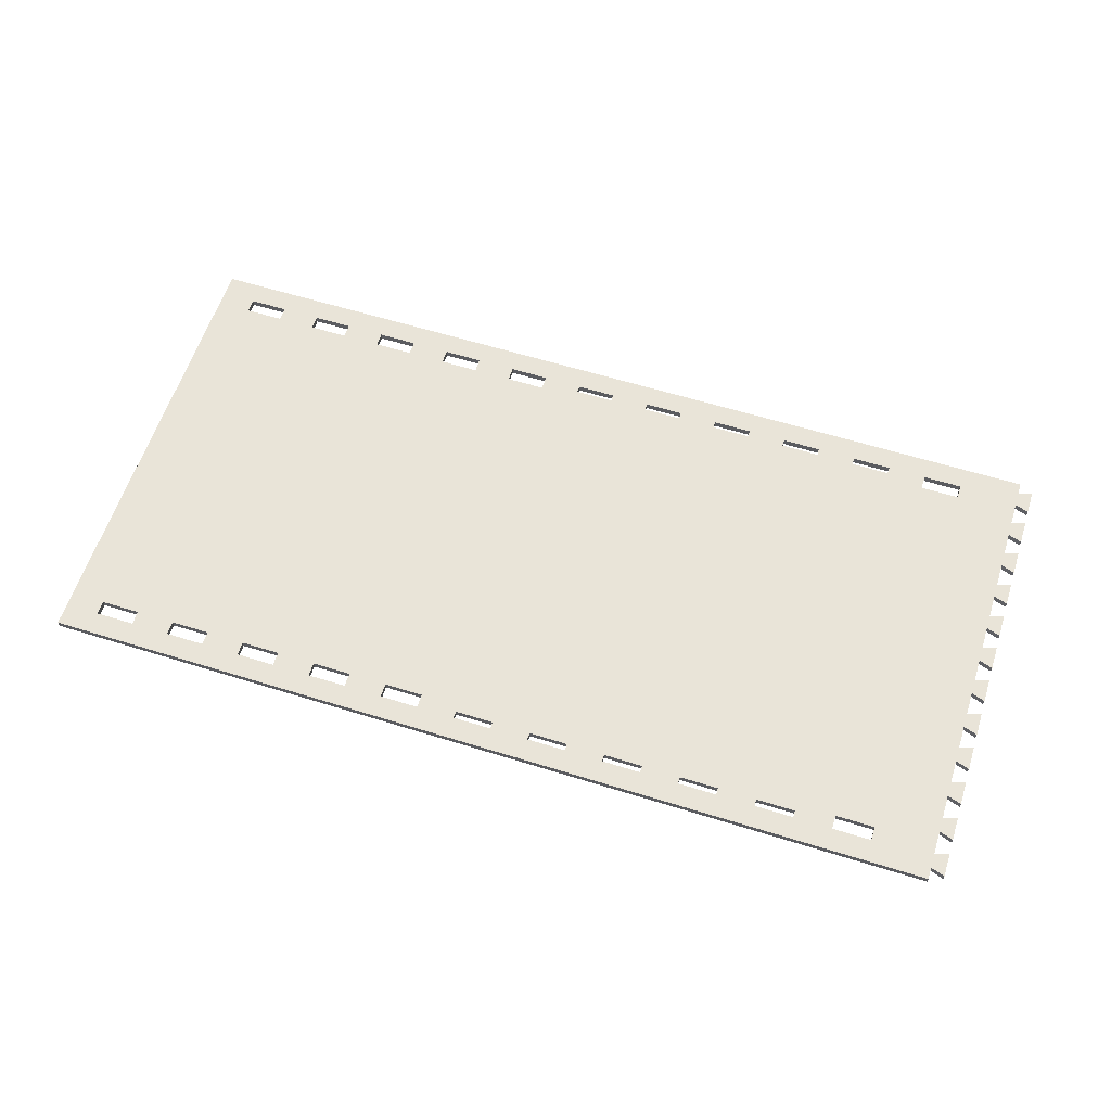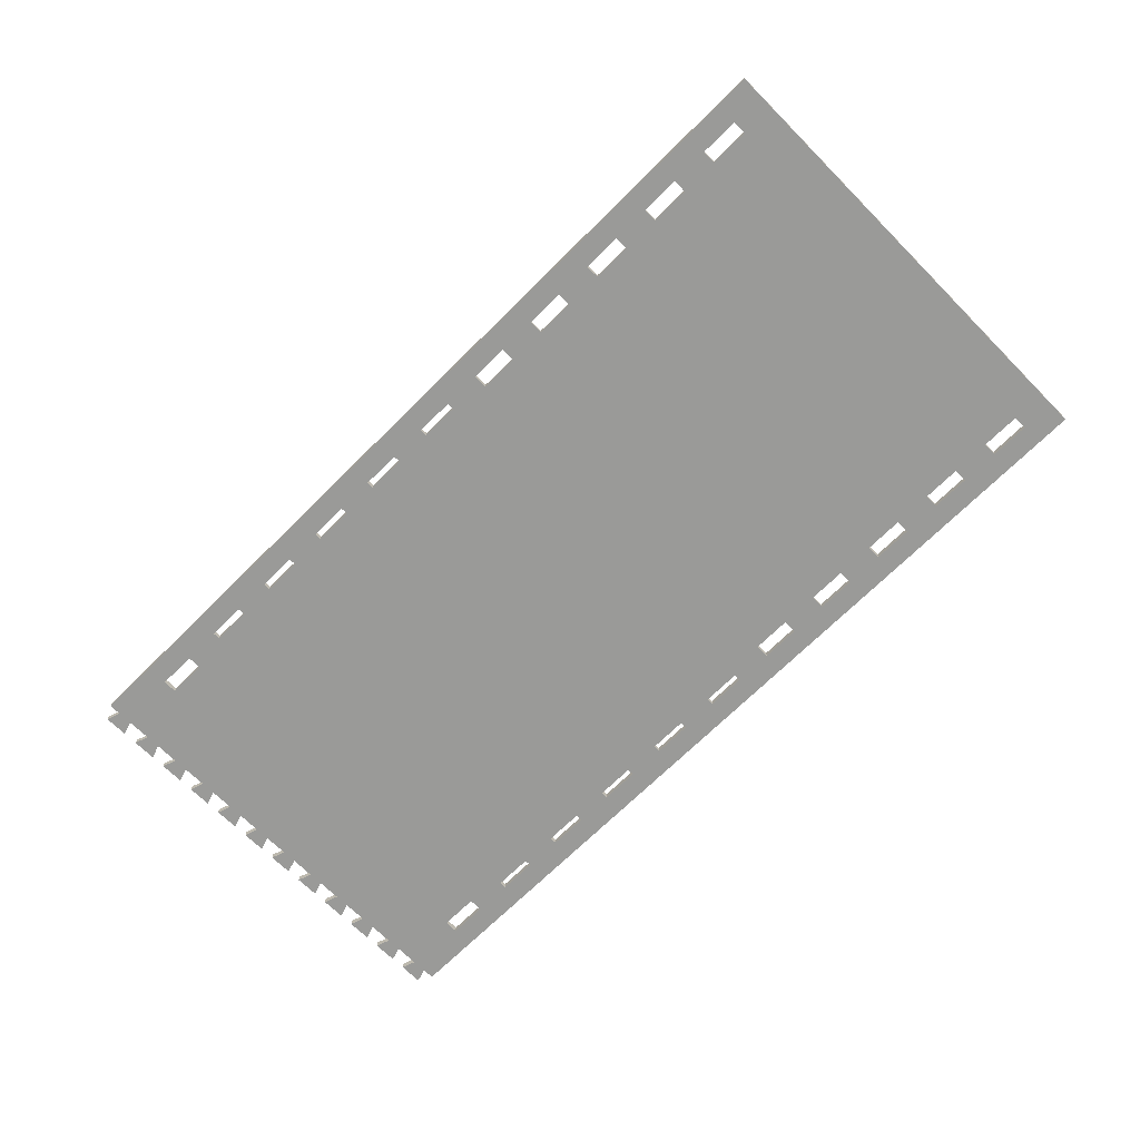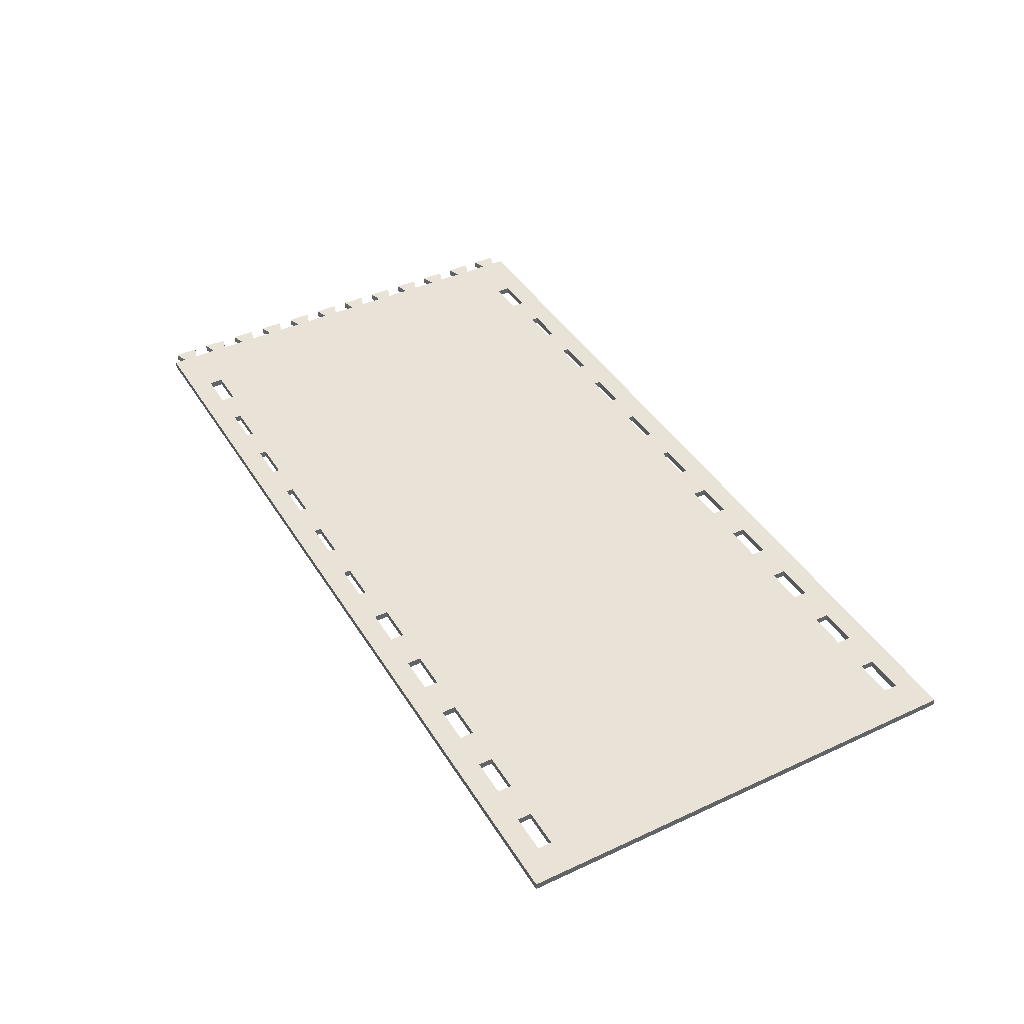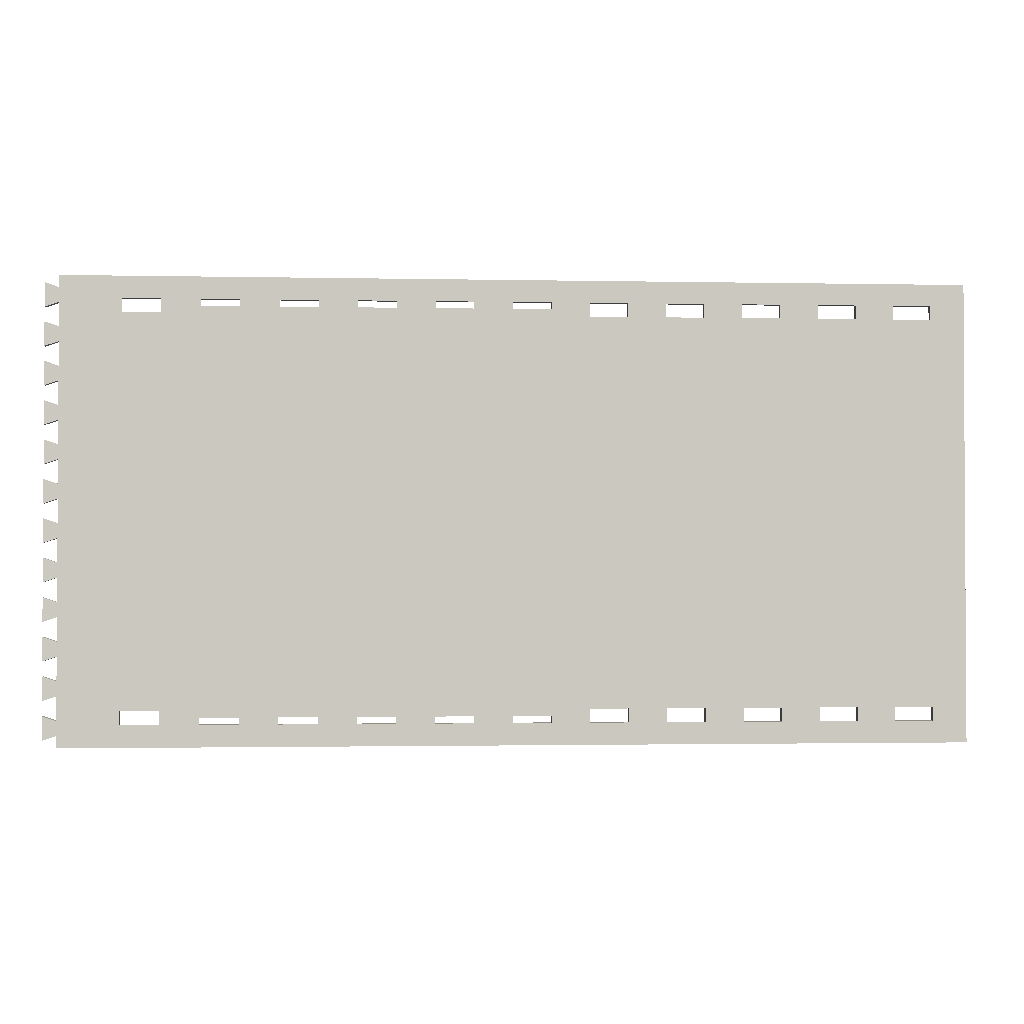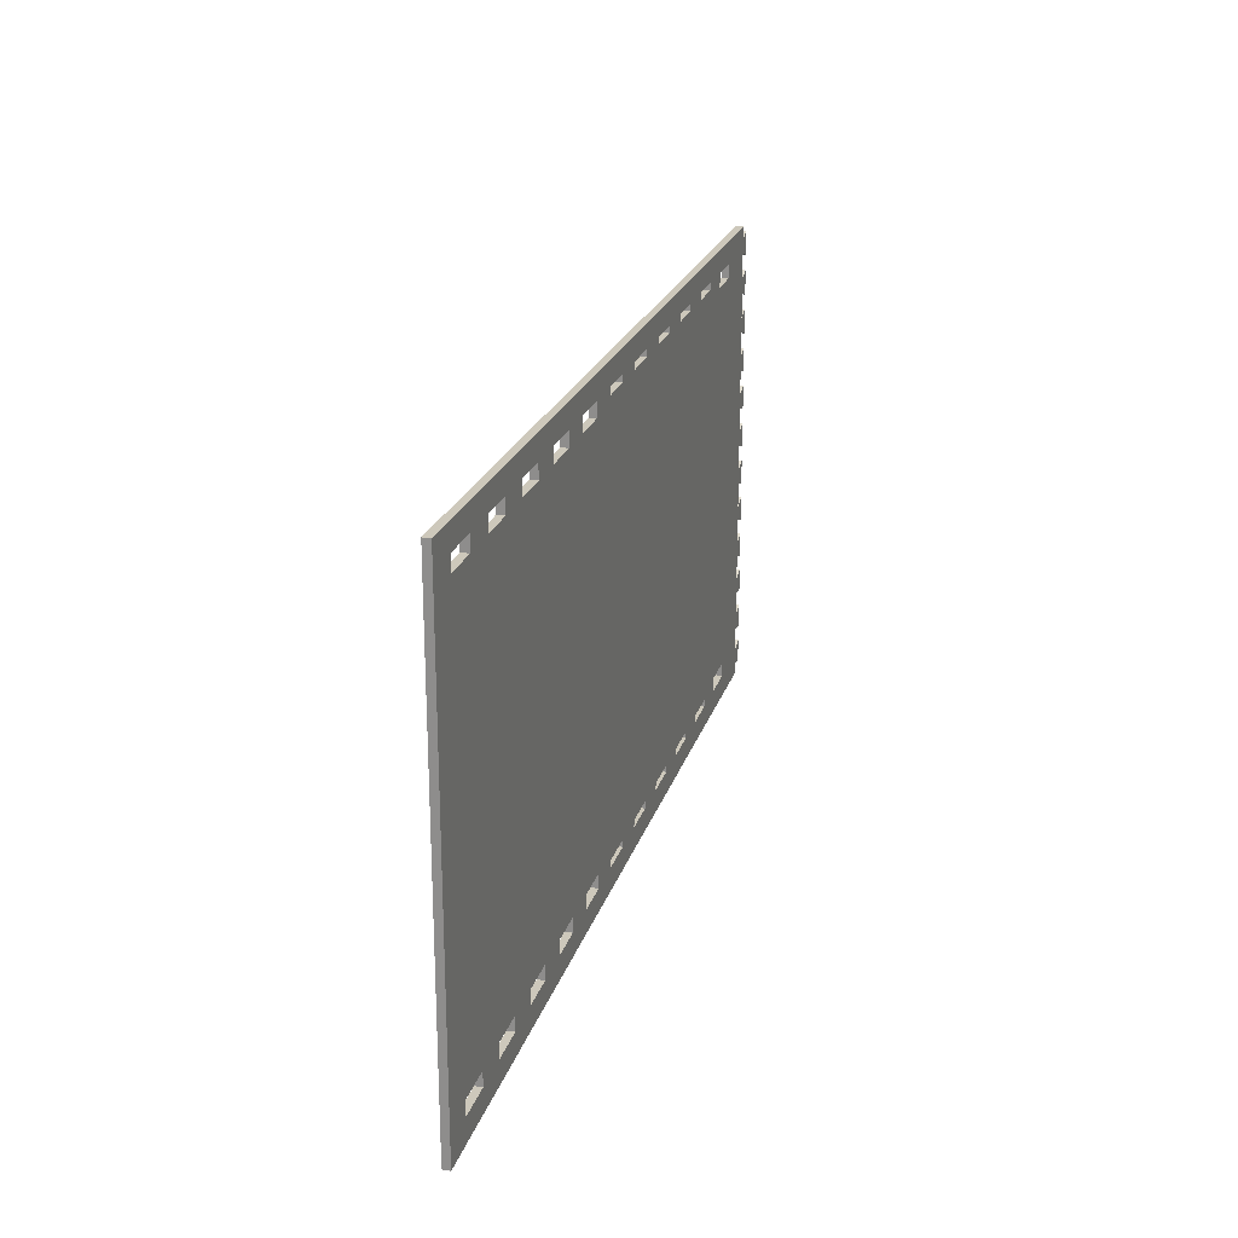
<metadata>
{"format":"obj","ext":"obj","renderer":"f3d","projection":"perspective","resolution":1024,"background":"white","views":[{"elev":60.2,"azim":17.7,"up":"+Z"},{"elev":-69.2,"azim":-135.1,"up":"+Z"},{"elev":41.8,"azim":-119.2,"up":"+Z"},{"elev":-1.7,"azim":175.6,"up":"+Y"},{"elev":21.8,"azim":-75.0,"up":"+Y"}]}
</metadata>
<code>
g IWP-01
v 0 0 0
v 0 0 0.018
v 0.036 0.012 0
v 0.036 0.012 0.018
v 0.036 -0.05 0
v 0.036 -0.05 0.018
v 0 -0.038 0
v 0 -0.038 0.018
v 0 -0.1 0
v 0 -0.1 0.018
v 0.036 -0.088 0
v 0.036 -0.088 0.018
v 0.036 -0.15 0
v 0.036 -0.15 0.018
v 0 -0.138 0
v 0 -0.138 0.018
v 0 -0.2 0
v 0 -0.2 0.018
v 0.036 -0.188 0
v 0.036 -0.188 0.018
v 0.036 -0.25 0
v 0.036 -0.25 0.018
v 0 -0.238 0
v 0 -0.238 0.018
v 0 -0.3 0
v 0 -0.3 0.018
v 0.036 -0.288 0
v 0.036 -0.288 0.018
v 0.036 -0.35 0
v 0.036 -0.35 0.018
v 0 -0.338 0
v 0 -0.338 0.018
v 0 -0.4 0
v 0 -0.4 0.018
v 0.036 -0.388 0
v 0.036 -0.388 0.018
v 0.036 -0.45 0
v 0.036 -0.45 0.018
v 0 -0.438 0
v 0 -0.438 0.018
v 0 -0.5 0
v 0 -0.5 0.018
v 0.036 -0.488 0
v 0.036 -0.488 0.018
v 0.036 -0.55 0
v 0.036 -0.55 0.018
v 0 -0.538 0
v 0 -0.538 0.018
v 0 -0.6 0
v 0 -0.6 0.018
v 0.036 -0.588 0
v 0.036 -0.588 0.018
v 0.036 -0.65 0
v 0.036 -0.65 0.018
v 0 -0.638 0
v 0 -0.638 0.018
v 0 -0.7 0
v 0 -0.7 0.018
v 0.036 -0.688 0
v 0.036 -0.688 0.018
v 0.036 -0.75 0
v 0.036 -0.75 0.018
v 0 -0.738 0
v 0 -0.738 0.018
v 0 -0.8 0
v 0 -0.8 0.018
v 0.036 -0.788 0
v 0.036 -0.788 0.018
v 0.036 -0.85 0
v 0.036 -0.85 0.018
v 0 -0.838 0
v 0 -0.838 0.018
v 0 -0.9 0
v 0 -0.9 0.018
v 0.036 -0.888 0
v 0.036 -0.888 0.018
v 0.036 -0.95 0
v 0.036 -0.95 0.018
v 0 -0.938 0
v 0 -0.938 0.018
v 0 -1 0
v 0 -1 0.018
v 0.036 -0.988 0
v 0.036 -0.988 0.018
v 0.036 -1.05 0
v 0.036 -1.05 0.018
v 0 -1.038 0
v 0 -1.038 0.018
v 0 -1.069 0
v 0 -1.069 0.018
v -2.346 -1.069 0
v -2.346 -1.069 0.018
v -2.346 0.131 0
v -2.346 0.131 0.018
v 0 0.131 0
v 0 0.131 0.018
v 0 0.1 0
v 0 0.1 0.018
v 0.036 0.112 0
v 0.036 0.112 0.018
v 0.036 0.05 0
v 0.036 0.05 0.018
v 0 0.062 0
v 0 0.062 0.018
v -1.257 0.074 0
v -1.257 0.074 0.018
v -1.157 0.074 0
v -1.157 0.074 0.018
v -1.157 0.056 0
v -1.157 0.056 0.018
v -1.257 0.056 0
v -1.257 0.056 0.018
v -0.757 -0.994 0
v -0.757 -0.994 0.018
v -0.757 -1.012 0
v -0.757 -1.012 0.018
v -0.857 -1.012 0
v -0.857 -1.012 0.018
v -0.857 -0.994 0
v -0.857 -0.994 0.018
v -0.957 0.056 0
v -0.957 0.056 0.018
v -1.057 0.056 0
v -1.057 0.056 0.018
v -1.057 0.074 0
v -1.057 0.074 0.018
v -0.957 0.074 0
v -0.957 0.074 0.018
v -1.857 -1.012 0
v -1.857 -1.012 0.018
v -1.857 -0.976 0
v -1.857 -0.976 0.018
v -1.757 -0.976 0
v -1.757 -0.976 0.018
v -1.757 -1.012 0
v -1.757 -1.012 0.018
v -1.557 -0.976 0
v -1.557 -0.976 0.018
v -1.557 -1.012 0
v -1.557 -1.012 0.018
v -1.657 -1.012 0
v -1.657 -1.012 0.018
v -1.657 -0.976 0
v -1.657 -0.976 0.018
v -1.557 0.038 0
v -1.557 0.038 0.018
v -1.657 0.038 0
v -1.657 0.038 0.018
v -1.657 0.074 0
v -1.657 0.074 0.018
v -1.557 0.074 0
v -1.557 0.074 0.018
v -1.957 -1.012 0
v -1.957 -1.012 0.018
v -2.057 -1.012 0
v -2.057 -1.012 0.018
v -2.057 -0.976 0
v -2.057 -0.976 0.018
v -1.957 -0.976 0
v -1.957 -0.976 0.018
v -0.657 -1.012 0
v -0.657 -1.012 0.018
v -0.657 -0.994 0
v -0.657 -0.994 0.018
v -0.557 -0.994 0
v -0.557 -0.994 0.018
v -0.557 -1.012 0
v -0.557 -1.012 0.018
v -1.357 0.038 0
v -1.357 0.038 0.018
v -1.457 0.038 0
v -1.457 0.038 0.018
v -1.457 0.074 0
v -1.457 0.074 0.018
v -1.357 0.074 0
v -1.357 0.074 0.018
v -1.057 -1.012 0
v -1.057 -1.012 0.018
v -1.057 -0.994 0
v -1.057 -0.994 0.018
v -0.957 -0.994 0
v -0.957 -0.994 0.018
v -0.957 -1.012 0
v -0.957 -1.012 0.018
v -1.957 0.074 0
v -1.957 0.074 0.018
v -1.957 0.038 0
v -1.957 0.038 0.018
v -2.057 0.038 0
v -2.057 0.038 0.018
v -2.057 0.074 0
v -2.057 0.074 0.018
v -0.457 0.056 0
v -0.457 0.056 0.018
v -0.457 0.074 0
v -0.457 0.074 0.018
v -0.357 0.074 0
v -0.357 0.074 0.018
v -0.357 0.056 0
v -0.357 0.056 0.018
v -0.457 -1.012 0
v -0.457 -1.012 0.018
v -0.457 -0.994 0
v -0.457 -0.994 0.018
v -0.357 -0.994 0
v -0.357 -0.994 0.018
v -0.357 -1.012 0
v -0.357 -1.012 0.018
v -0.857 0.074 0
v -0.857 0.074 0.018
v -0.757 0.074 0
v -0.757 0.074 0.018
v -0.757 0.056 0
v -0.757 0.056 0.018
v -0.857 0.056 0
v -0.857 0.056 0.018
v -1.257 -1.012 0
v -1.257 -1.012 0.018
v -1.257 -0.994 0
v -1.257 -0.994 0.018
v -1.157 -0.994 0
v -1.157 -0.994 0.018
v -1.157 -1.012 0
v -1.157 -1.012 0.018
v -2.257 -1.012 0
v -2.257 -1.012 0.018
v -2.257 -0.976 0
v -2.257 -0.976 0.018
v -2.157 -0.976 0
v -2.157 -0.976 0.018
v -2.157 -1.012 0
v -2.157 -1.012 0.018
v -1.457 -1.012 0
v -1.457 -1.012 0.018
v -1.457 -0.976 0
v -1.457 -0.976 0.018
v -1.357 -0.976 0
v -1.357 -0.976 0.018
v -1.357 -1.012 0
v -1.357 -1.012 0.018
v -1.757 0.038 0
v -1.757 0.038 0.018
v -1.857 0.038 0
v -1.857 0.038 0.018
v -1.857 0.074 0
v -1.857 0.074 0.018
v -1.757 0.074 0
v -1.757 0.074 0.018
v -0.257 -1.012 0
v -0.257 -1.012 0.018
v -0.257 -0.976 0
v -0.257 -0.976 0.018
v -0.157 -0.976 0
v -0.157 -0.976 0.018
v -0.157 -1.012 0
v -0.157 -1.012 0.018
v -2.257 0.038 0
v -2.257 0.038 0.018
v -2.257 0.074 0
v -2.257 0.074 0.018
v -2.157 0.074 0
v -2.157 0.074 0.018
v -2.157 0.038 0
v -2.157 0.038 0.018
v -0.257 0.038 0
v -0.257 0.038 0.018
v -0.257 0.074 0
v -0.257 0.074 0.018
v -0.157 0.074 0
v -0.157 0.074 0.018
v -0.157 0.038 0
v -0.157 0.038 0.018
v -0.557 0.056 0
v -0.557 0.056 0.018
v -0.657 0.056 0
v -0.657 0.056 0.018
v -0.657 0.074 0
v -0.657 0.074 0.018
v -0.557 0.074 0
v -0.557 0.074 0.018
f 1 2 4 3
f 3 4 6 5
f 5 6 8 7
f 7 8 10 9
f 9 10 12 11
f 11 12 14 13
f 13 14 16 15
f 15 16 18 17
f 17 18 20 19
f 19 20 22 21
f 21 22 24 23
f 23 24 26 25
f 25 26 28 27
f 27 28 30 29
f 29 30 32 31
f 31 32 34 33
f 33 34 36 35
f 35 36 38 37
f 37 38 40 39
f 39 40 42 41
f 41 42 44 43
f 43 44 46 45
f 45 46 48 47
f 47 48 50 49
f 49 50 52 51
f 51 52 54 53
f 53 54 56 55
f 55 56 58 57
f 57 58 60 59
f 59 60 62 61
f 61 62 64 63
f 63 64 66 65
f 65 66 68 67
f 67 68 70 69
f 69 70 72 71
f 71 72 74 73
f 73 74 76 75
f 75 76 78 77
f 77 78 80 79
f 79 80 82 81
f 81 82 84 83
f 83 84 86 85
f 85 86 88 87
f 87 88 90 89
f 89 90 92 91
f 91 92 94 93
f 93 94 96 95
f 95 96 98 97
f 97 98 100 99
f 99 100 102 101
f 101 102 104 103
f 103 104 2 1
f 105 107 108 106
f 107 109 110 108
f 109 111 112 110
f 111 105 106 112
f 113 115 116 114
f 115 117 118 116
f 117 119 120 118
f 119 113 114 120
f 121 123 124 122
f 123 125 126 124
f 125 127 128 126
f 127 121 122 128
f 129 131 132 130
f 131 133 134 132
f 133 135 136 134
f 135 129 130 136
f 137 139 140 138
f 139 141 142 140
f 141 143 144 142
f 143 137 138 144
f 145 147 148 146
f 147 149 150 148
f 149 151 152 150
f 151 145 146 152
f 153 155 156 154
f 155 157 158 156
f 157 159 160 158
f 159 153 154 160
f 161 163 164 162
f 163 165 166 164
f 165 167 168 166
f 167 161 162 168
f 169 171 172 170
f 171 173 174 172
f 173 175 176 174
f 175 169 170 176
f 177 179 180 178
f 179 181 182 180
f 181 183 184 182
f 183 177 178 184
f 185 187 188 186
f 187 189 190 188
f 189 191 192 190
f 191 185 186 192
f 193 195 196 194
f 195 197 198 196
f 197 199 200 198
f 199 193 194 200
f 201 203 204 202
f 203 205 206 204
f 205 207 208 206
f 207 201 202 208
f 209 211 212 210
f 211 213 214 212
f 213 215 216 214
f 215 209 210 216
f 217 219 220 218
f 219 221 222 220
f 221 223 224 222
f 223 217 218 224
f 225 227 228 226
f 227 229 230 228
f 229 231 232 230
f 231 225 226 232
f 233 235 236 234
f 235 237 238 236
f 237 239 240 238
f 239 233 234 240
f 241 243 244 242
f 243 245 246 244
f 245 247 248 246
f 247 241 242 248
f 249 251 252 250
f 251 253 254 252
f 253 255 256 254
f 255 249 250 256
f 257 259 260 258
f 259 261 262 260
f 261 263 264 262
f 263 257 258 264
f 265 267 268 266
f 267 269 270 268
f 269 271 272 270
f 271 265 266 272
f 273 275 276 274
f 275 277 278 276
f 277 279 280 278
f 279 273 274 280
f 99 101 97
f 98 102 100
f 97 101 103
f 104 102 98
f 95 97 269
f 270 98 96
f 95 107 93
f 94 108 96
f 93 257 91
f 92 258 94
f 223 89 91
f 92 90 224
f 87 89 255
f 256 90 88
f 81 85 87
f 88 86 82
f 83 85 81
f 82 86 84
f 79 81 253
f 254 82 80
f 73 77 79
f 80 78 74
f 75 77 73
f 74 78 76
f 71 73 253
f 254 74 72
f 65 69 71
f 72 70 66
f 67 69 65
f 66 70 68
f 63 65 251
f 252 66 64
f 57 61 63
f 64 62 58
f 59 61 57
f 58 62 60
f 55 57 251
f 252 58 56
f 49 53 55
f 56 54 50
f 51 53 49
f 50 54 52
f 47 49 203
f 204 50 48
f 41 45 47
f 48 46 42
f 43 45 41
f 42 46 44
f 39 41 273
f 274 42 40
f 33 37 39
f 40 38 34
f 35 37 33
f 34 38 36
f 31 33 193
f 194 34 32
f 25 29 31
f 32 30 26
f 27 29 25
f 26 30 28
f 23 25 265
f 266 26 24
f 17 21 23
f 24 22 18
f 19 21 17
f 18 22 20
f 15 17 265
f 266 18 16
f 9 13 15
f 16 14 10
f 11 13 9
f 10 14 12
f 7 9 271
f 272 10 8
f 1 5 7
f 8 6 2
f 3 5 1
f 2 6 4
f 103 1 271
f 272 2 104
f 97 103 269
f 270 104 98
f 95 269 267
f 268 270 96
f 95 267 197
f 198 268 96
f 197 267 199
f 200 268 198
f 95 197 195
f 196 198 96
f 95 195 279
f 280 196 96
f 195 193 279
f 280 194 196
f 95 279 277
f 278 280 96
f 95 277 211
f 212 278 96
f 211 277 213
f 214 278 212
f 95 211 209
f 210 212 96
f 95 209 127
f 128 210 96
f 209 215 127
f 128 216 210
f 95 127 125
f 126 128 96
f 95 125 107
f 108 126 96
f 107 125 109
f 110 126 108
f 107 105 93
f 94 106 108
f 105 175 93
f 94 176 106
f 105 111 175
f 176 112 106
f 175 173 93
f 94 174 176
f 173 151 93
f 94 152 174
f 151 173 145
f 146 174 152
f 151 149 93
f 94 150 152
f 149 247 93
f 94 248 150
f 149 147 247
f 248 148 150
f 247 245 93
f 94 246 248
f 245 185 93
f 94 186 246
f 185 245 187
f 188 246 186
f 185 191 93
f 94 192 186
f 191 261 93
f 94 262 192
f 191 189 261
f 262 190 192
f 261 259 93
f 94 260 262
f 259 257 93
f 94 258 260
f 257 227 91
f 92 228 258
f 227 225 91
f 92 226 228
f 225 231 91
f 92 232 226
f 231 155 91
f 92 156 232
f 229 155 231
f 232 156 230
f 155 153 91
f 92 154 156
f 153 129 91
f 92 130 154
f 159 129 153
f 154 130 160
f 129 135 91
f 92 136 130
f 135 141 91
f 92 142 136
f 133 141 135
f 136 142 134
f 141 139 91
f 92 140 142
f 139 233 91
f 92 234 140
f 235 233 139
f 140 234 236
f 233 239 91
f 92 240 234
f 239 217 91
f 92 218 240
f 219 217 239
f 240 218 220
f 217 223 91
f 92 224 218
f 177 89 223
f 224 90 178
f 183 89 177
f 178 90 184
f 117 89 183
f 184 90 118
f 115 89 117
f 118 90 116
f 161 89 115
f 116 90 162
f 167 89 161
f 162 90 168
f 201 89 167
f 168 90 202
f 207 89 201
f 202 90 208
f 249 89 207
f 208 90 250
f 255 89 249
f 250 90 256
f 81 87 255
f 256 88 82
f 253 81 255
f 256 82 254
f 73 79 253
f 254 80 74
f 65 71 253
f 254 72 66
f 65 253 251
f 252 254 66
f 57 63 251
f 252 64 58
f 55 251 205
f 206 252 56
f 49 55 205
f 206 56 50
f 49 205 203
f 204 206 50
f 41 47 203
f 204 48 42
f 41 203 165
f 166 204 42
f 165 203 167
f 168 204 166
f 41 165 273
f 274 166 42
f 193 39 273
f 274 40 194
f 33 39 193
f 194 40 34
f 199 31 193
f 194 32 200
f 25 31 199
f 200 32 26
f 265 25 199
f 200 26 266
f 17 23 265
f 266 24 18
f 271 15 265
f 266 16 272
f 9 15 271
f 272 16 10
f 1 7 271
f 272 8 2
f 269 103 271
f 272 104 270
f 267 265 199
f 200 266 268
f 279 193 273
f 274 194 280
f 273 163 275
f 276 164 274
f 277 275 213
f 214 276 278
f 127 215 121
f 122 216 128
f 121 181 123
f 124 182 122
f 125 123 109
f 110 124 126
f 175 111 169
f 170 112 176
f 169 235 171
f 172 236 170
f 173 171 145
f 146 172 174
f 247 147 241
f 242 148 248
f 241 131 243
f 244 132 242
f 245 243 187
f 188 244 246
f 261 189 263
f 264 190 262
f 263 229 257
f 258 230 264
f 257 229 227
f 228 230 258
f 157 155 229
f 230 156 158
f 189 159 157
f 158 160 190
f 131 129 159
f 160 130 132
f 241 133 131
f 132 134 242
f 143 141 133
f 134 142 144
f 147 137 143
f 144 138 148
f 137 235 139
f 140 236 138
f 237 219 239
f 240 220 238
f 111 219 237
f 238 220 112
f 221 177 223
f 224 178 222
f 179 177 221
f 222 178 180
f 123 181 179
f 180 182 124
f 181 117 183
f 184 118 182
f 119 117 181
f 182 118 120
f 121 119 181
f 182 120 122
f 213 113 119
f 120 114 214
f 113 163 115
f 116 164 114
f 163 161 115
f 116 162 164
f 273 165 163
f 164 166 274
f 203 201 167
f 168 202 204
f 205 249 207
f 208 250 206
f 251 249 205
f 206 250 252
f 275 163 113
f 114 164 276
f 275 113 213
f 214 114 276
f 213 119 215
f 216 120 214
f 215 119 121
f 122 120 216
f 123 179 221
f 222 180 124
f 109 123 221
f 222 124 110
f 109 221 111
f 112 222 110
f 111 221 219
f 220 222 112
f 111 237 169
f 170 238 112
f 169 237 235
f 236 238 170
f 171 235 137
f 138 236 172
f 145 171 137
f 138 172 146
f 145 137 147
f 148 138 146
f 147 143 133
f 134 144 148
f 147 133 241
f 242 134 148
f 243 131 159
f 160 132 244
f 187 243 159
f 160 244 188
f 187 159 189
f 190 160 188
f 189 157 263
f 264 158 190
f 263 157 229
f 230 158 264

</code>
